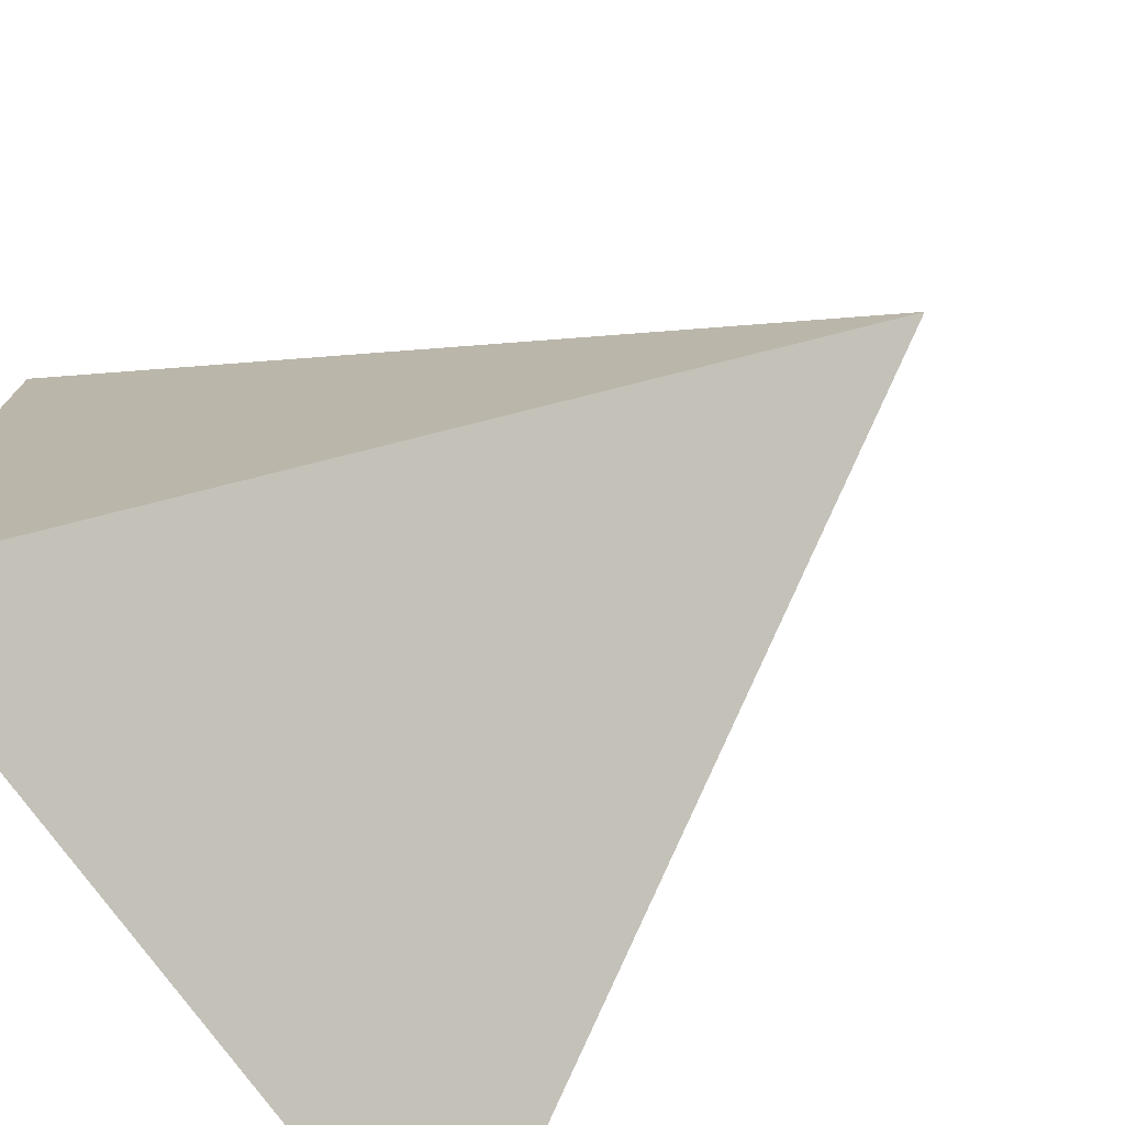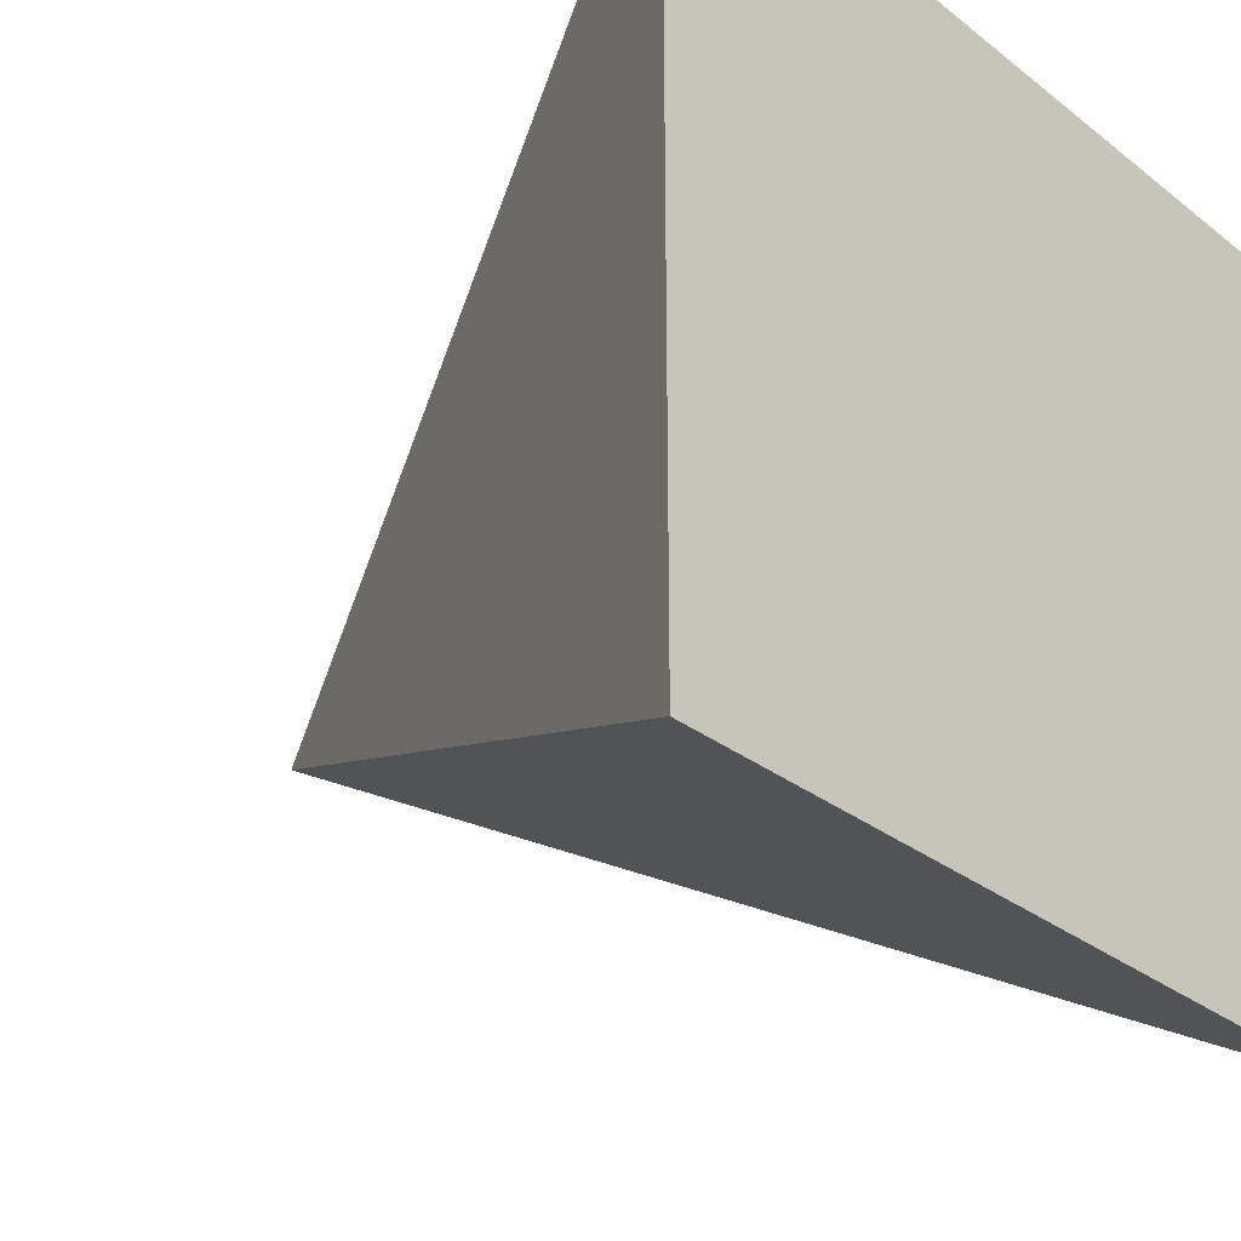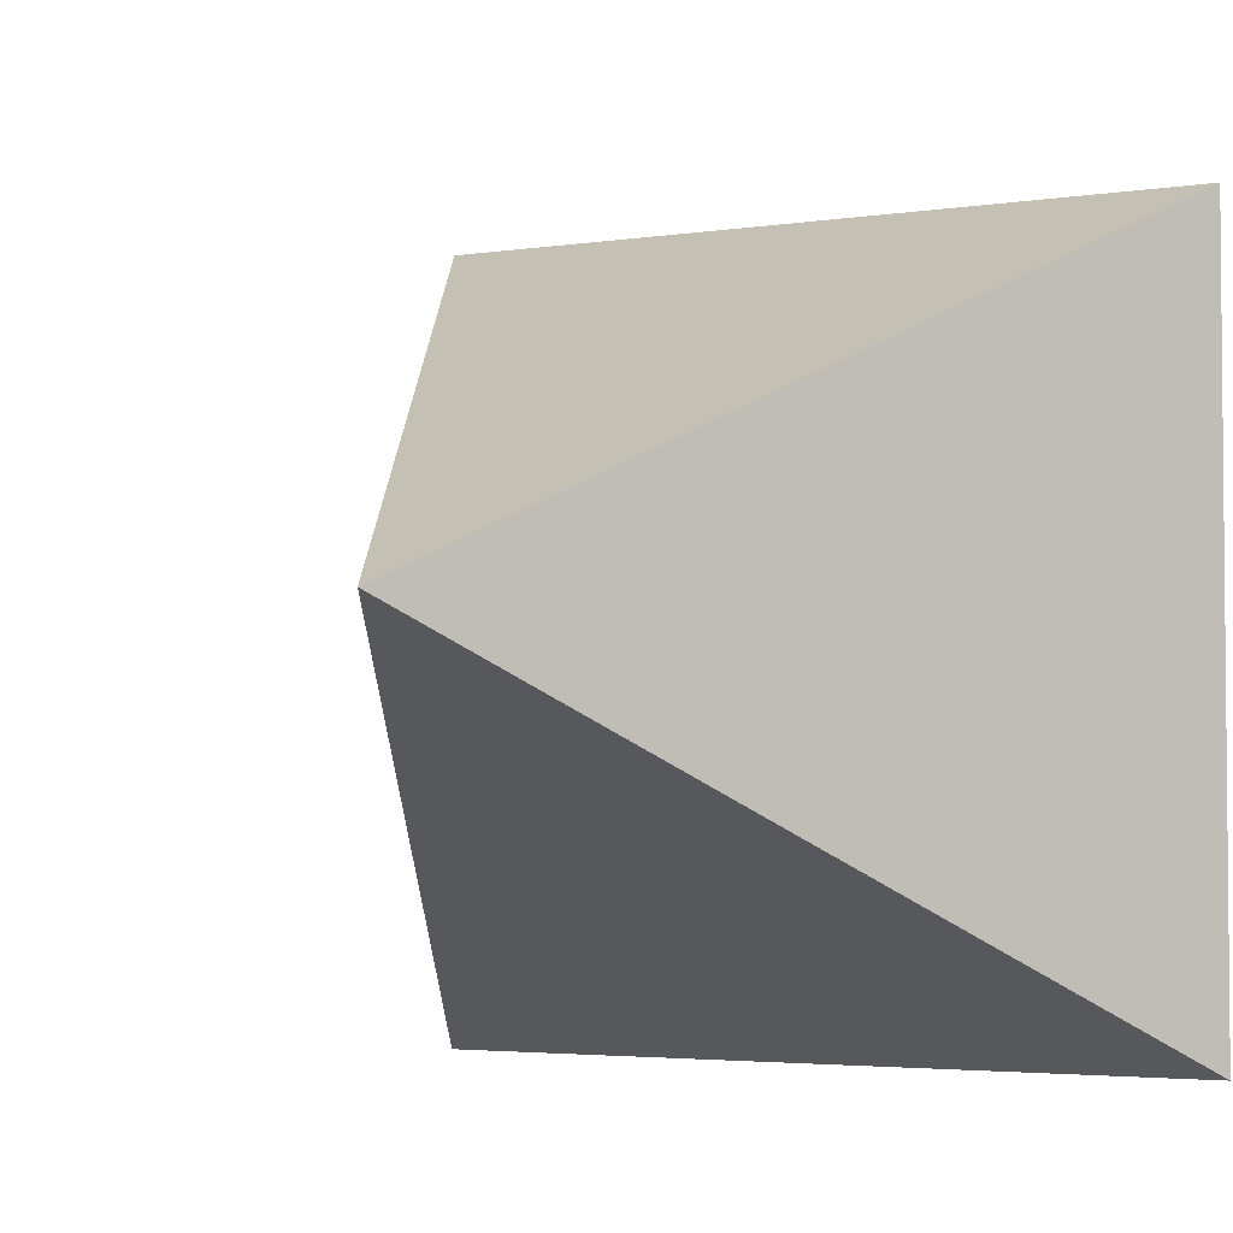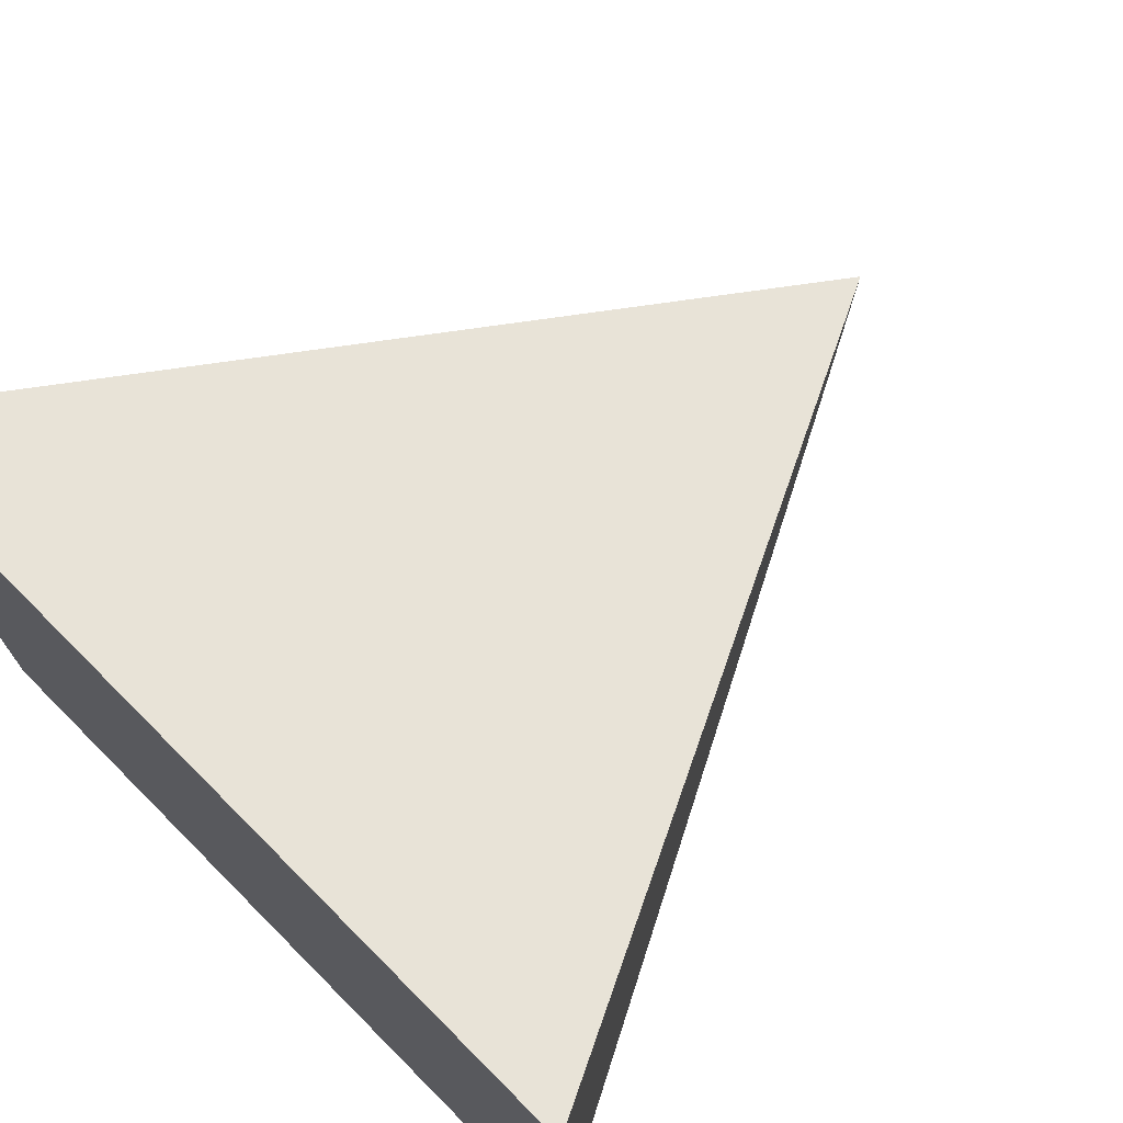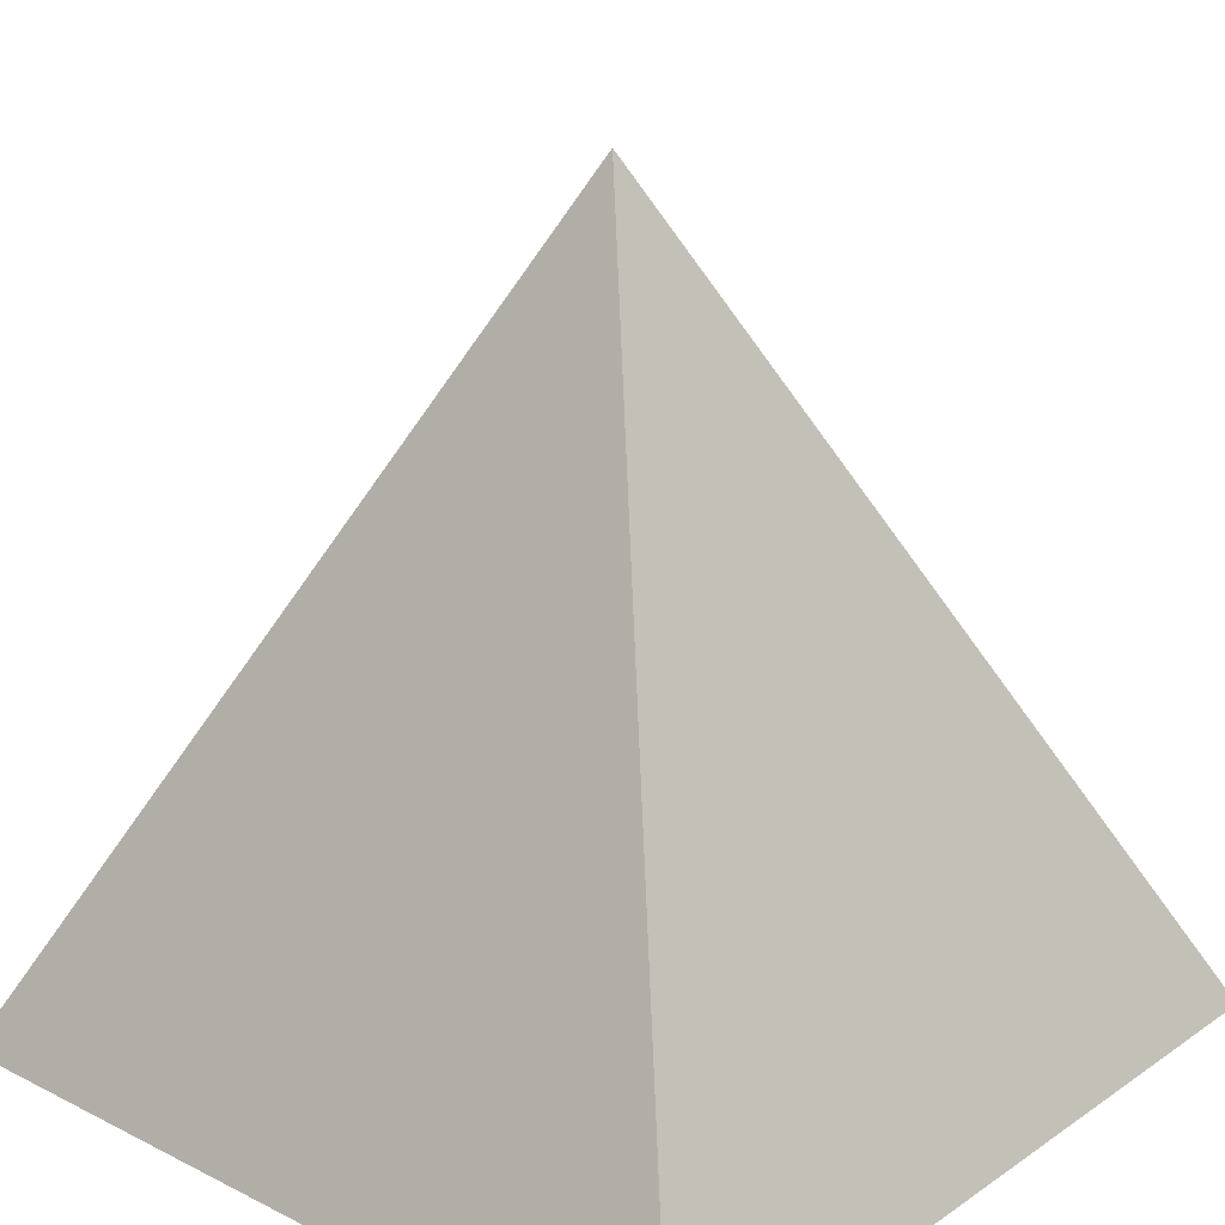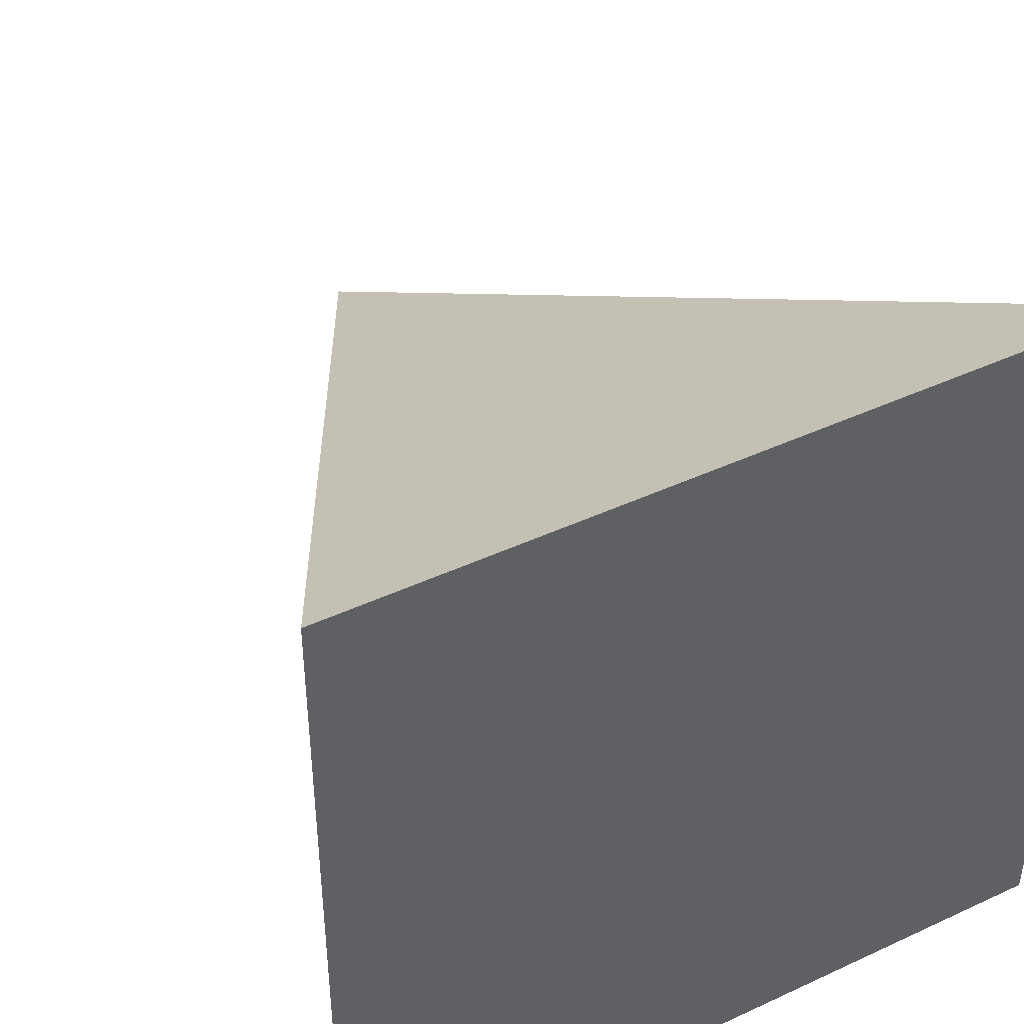
<metadata>
{"format":"obj","ext":"obj","renderer":"f3d","projection":"perspective","resolution":1024,"background":"white","views":[{"elev":-75.2,"azim":125.6,"up":"+Z"},{"elev":-30.4,"azim":-48.1,"up":"+Z"},{"elev":-3.5,"azim":-151.9,"up":"+Z"},{"elev":73.1,"azim":45.1,"up":"+Z"},{"elev":22.5,"azim":-139.2,"up":"+Y"},{"elev":43.9,"azim":-28.6,"up":"+Z"}]}
</metadata>
<code>
o Cube
v 0 1 0
v 1 -1 -1
v 1 -1 1
v -1 -1 -1
v -1 -1 1
f 3 1 5
f 5 1 4
f 4 2 3 5
f 2 1 3
f 4 1 2

</code>
